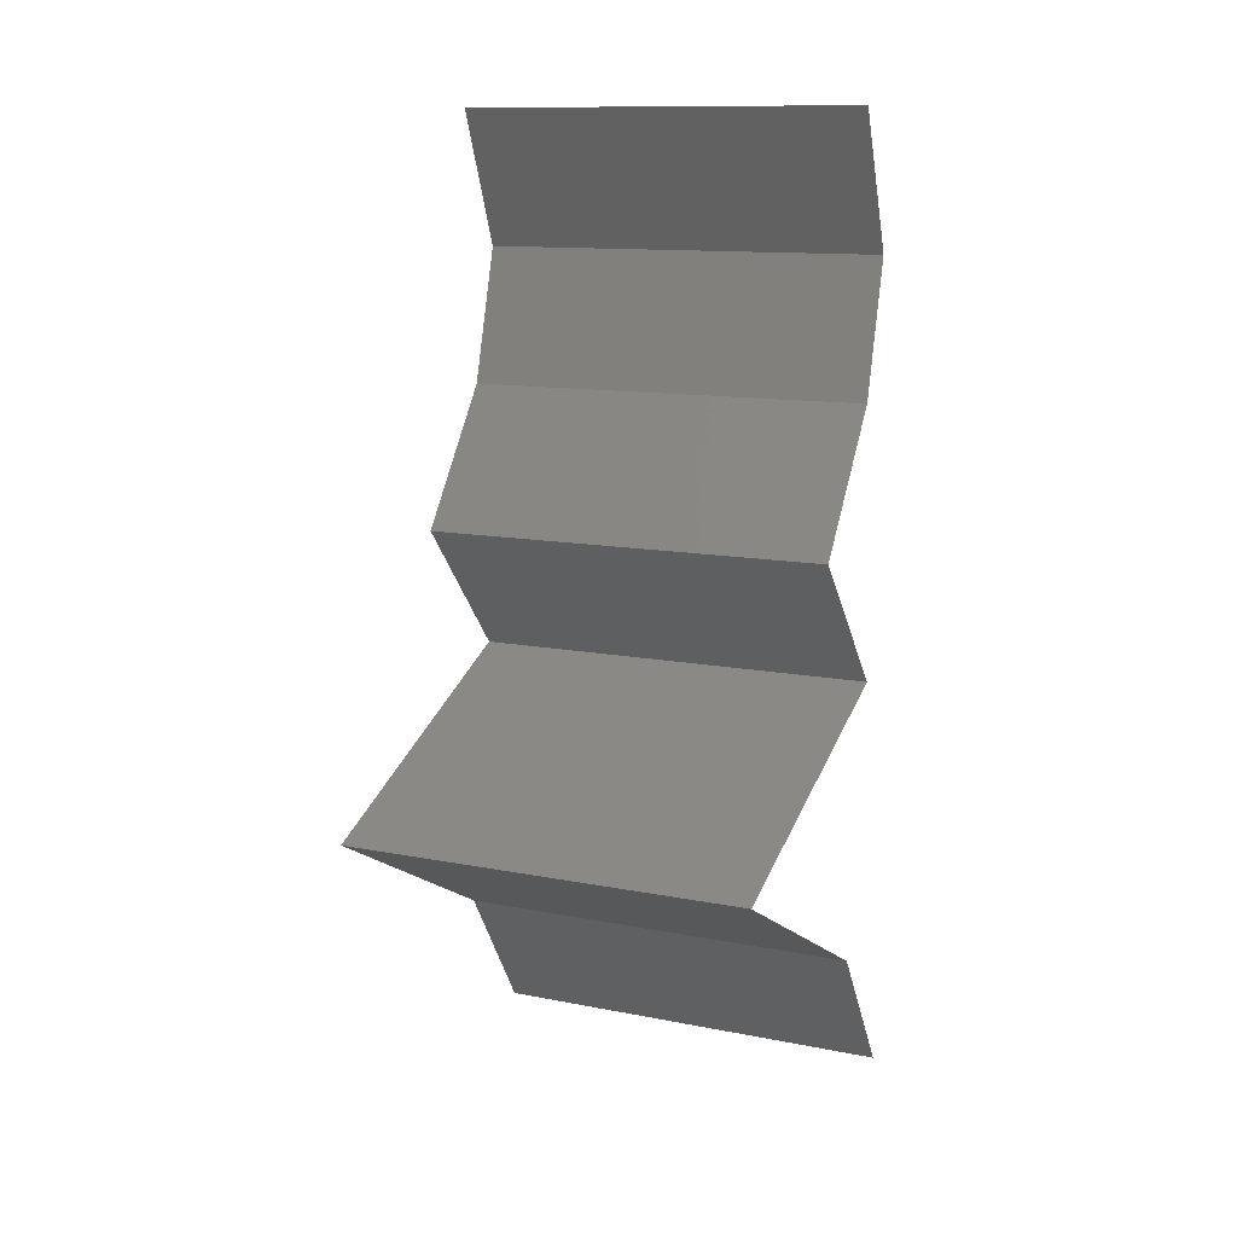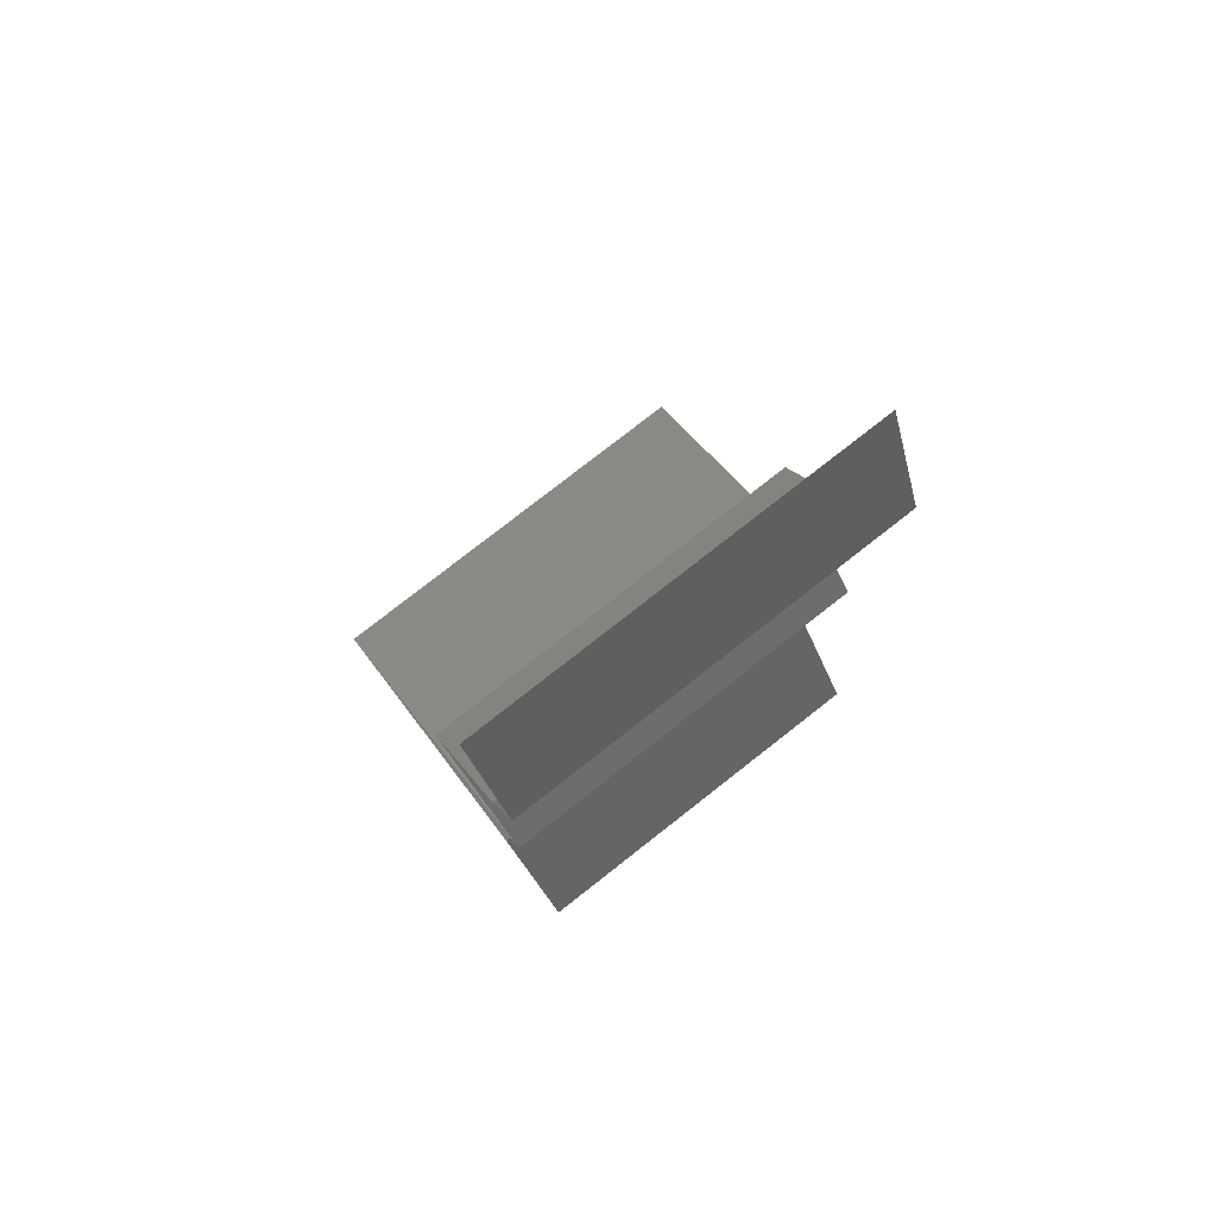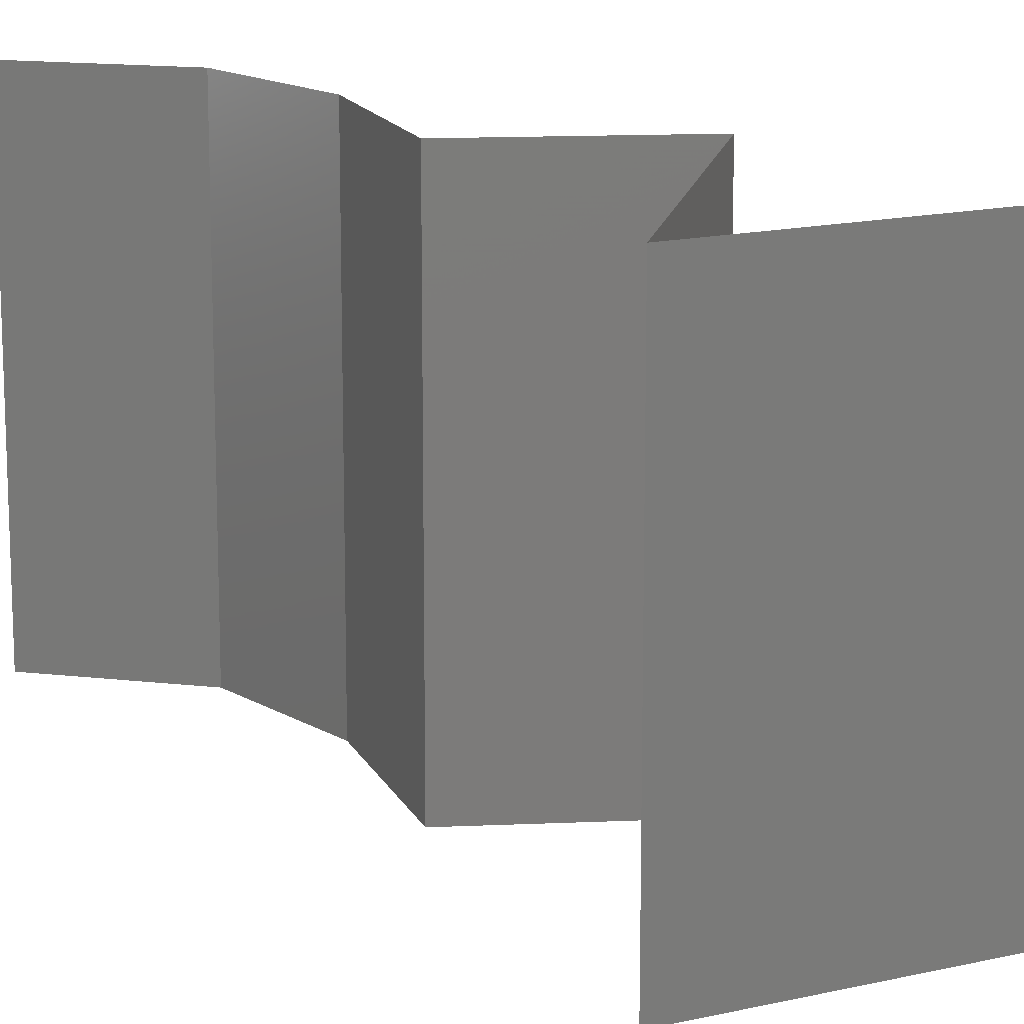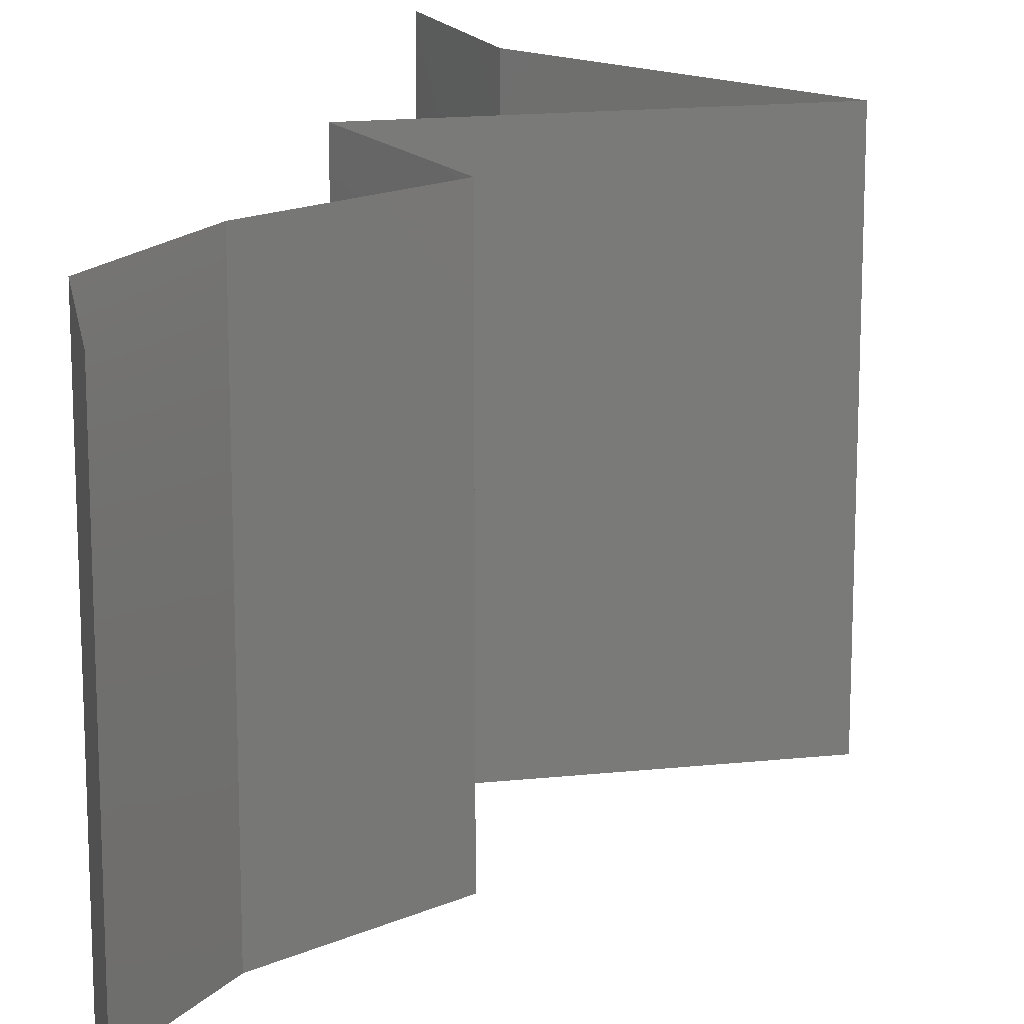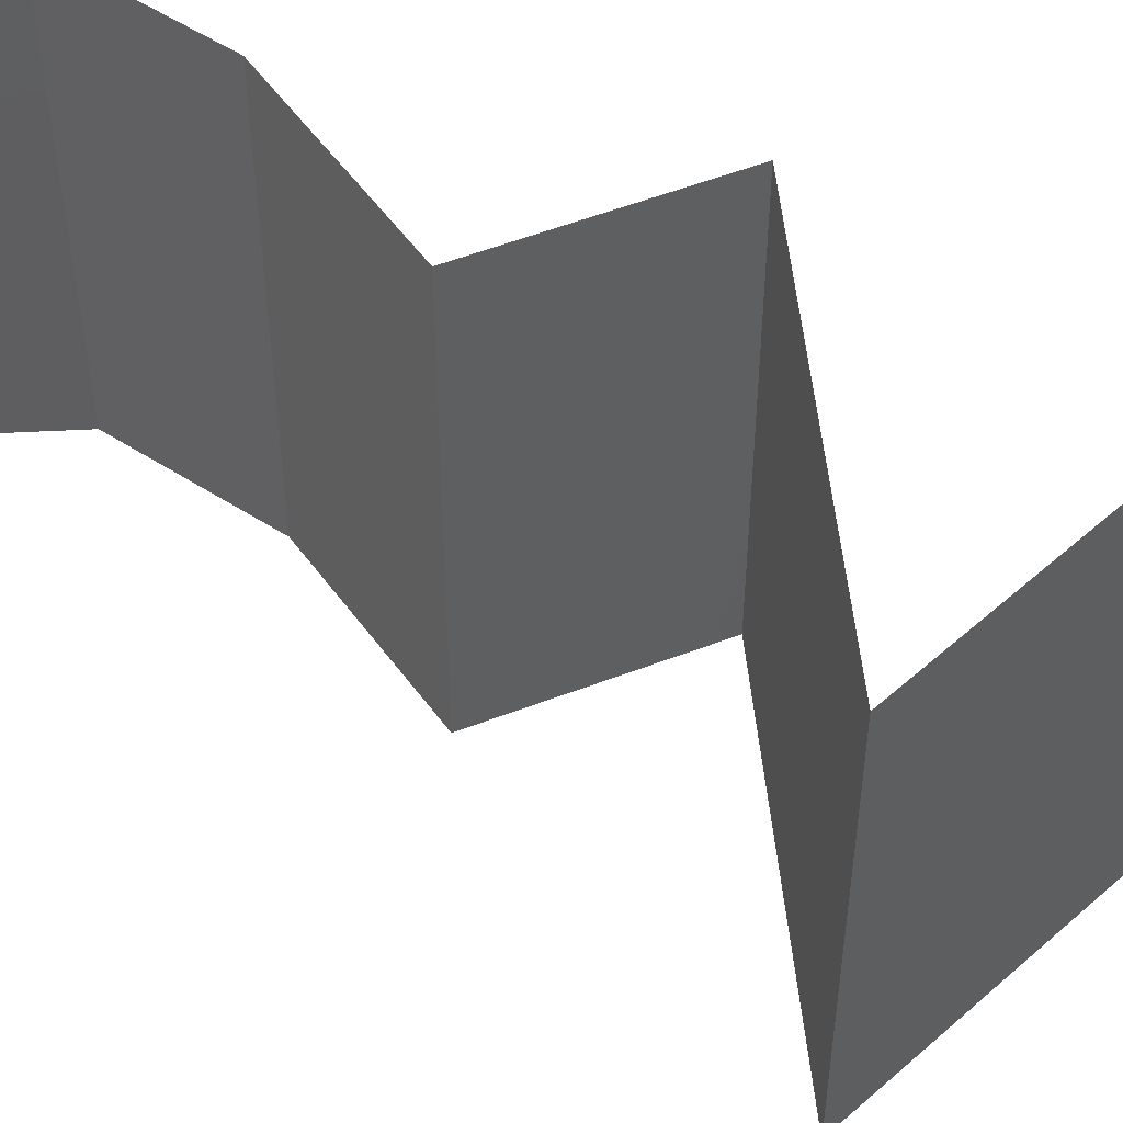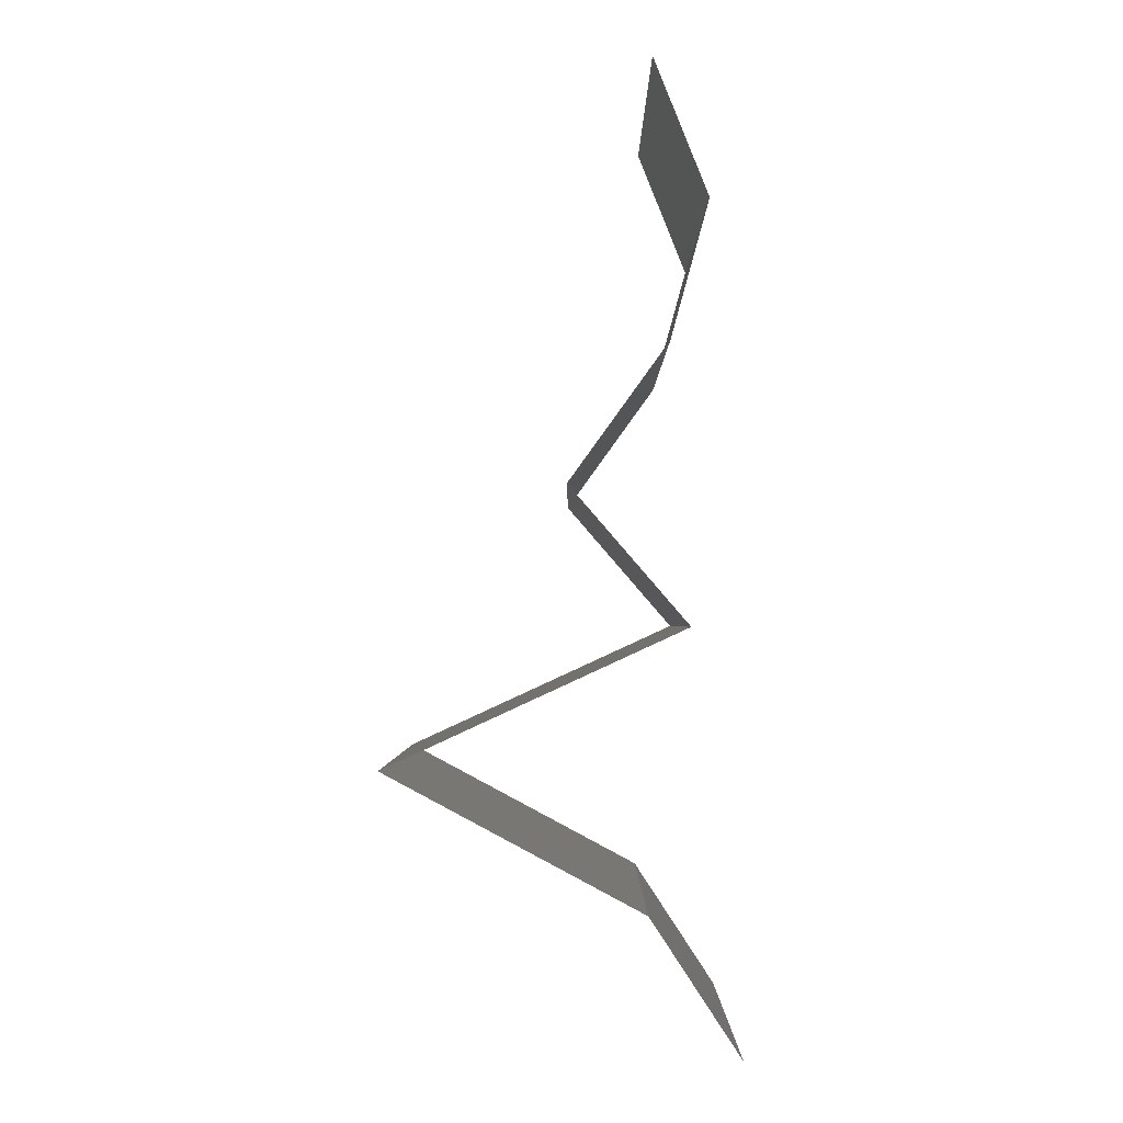
<metadata>
{"format":"stl","ext":"stl","renderer":"f3d","projection":"perspective","resolution":1024,"background":"white","views":[{"elev":12.2,"azim":-64.8,"up":"+Y"},{"elev":78.7,"azim":52.0,"up":"+Y"},{"elev":15.4,"azim":-54.5,"up":"+Z"},{"elev":16.7,"azim":-167.6,"up":"+Z"},{"elev":54.8,"azim":-71.3,"up":"+Z"},{"elev":-1.7,"azim":0.3,"up":"+Y"}]}
</metadata>
<code>
# stl→obj: 46 verts, 68 faces
v 0.03261 0.05234 0.01
v 0.03522 0.0458 0.01
v 0.03391 0.04907 0.015
v 0.03391 0.04907 0.005
v 0.03261 0.05234 0
v 0.03522 0.0458 0
v 0.03522 0.0458 0.02
v 0.03261 0.05234 0.02
v 0.03341 0.03926 0
v 0.03431 0.04253 0.005
v 0.03341 0.03926 0.01
v 0.03431 0.04253 0.015
v 0.03341 0.03926 0.02
v 0.03105 0.03599 0.015
v 0.02869 0.03272 0
v 0.02869 0.03272 0.01
v 0.03105 0.03599 0.005
v 0.02869 0.03272 0.02
v 0.03434 0.02617 0
v 0.03434 0.02617 0.01
v 0.03151 0.02944 0.005
v 0.03151 0.02944 0.015
v 0.03434 0.02617 0.02
v 0.02722 0.0229 0.02
v 0.02712 0.02285 0.01202
v 0.0201 0.01963 0.02
v 0.0201 0.01963 0.01
v 0.0201 0.01963 0
v 0.02482 0.0218 0.00561
v 0.02957 0.02398 0.005525
v 0.02722 0.0229 0
v 0.0244 0.01734 0.015
v 0.03237 0.01309 0
v 0.03237 0.01309 0.01
v 0.02808 0.01538 0.005
v 0.02415 0.01747 0.005
v 0.03237 0.01309 0.02
v 0.02832 0.01525 0.015
v 0.02624 0.01636 0.02
v 0.02624 0.01636 0
v 0.02624 0.01636 0.01
v 0.03452 0.009815 0.015
v 0.03667 0.006543 0
v 0.03667 0.006543 0.01
v 0.03452 0.009815 0.005
v 0.03667 0.006543 0.02
f 1 2 3
f 2 1 4
f 5 6 4
f 7 8 3
f 1 5 4
f 8 1 3
f 6 2 4
f 2 7 3
f 6 9 10
f 2 11 12
f 11 2 10
f 13 7 12
f 2 6 10
f 7 2 12
f 9 11 10
f 11 13 12
f 13 11 14
f 15 16 17
f 11 9 17
f 16 18 14
f 16 11 17
f 11 16 14
f 9 15 17
f 18 13 14
f 19 20 21
f 18 16 22
f 20 23 22
f 16 15 21
f 16 20 22
f 15 19 21
f 20 16 21
f 23 18 22
f 24 23 25
f 26 24 25
f 23 20 25
f 27 26 25
f 28 27 29
f 20 19 30
f 19 31 30
f 31 28 29
f 29 27 25
f 29 25 30
f 25 20 30
f 31 29 30
f 26 27 32
f 33 34 35
f 27 28 36
f 34 37 38
f 39 26 32
f 40 33 35
f 37 39 38
f 28 40 36
f 39 32 38
f 40 35 36
f 38 32 41
f 36 35 41
f 35 34 41
f 34 38 41
f 32 27 41
f 27 36 41
f 37 34 42
f 43 44 45
f 34 33 45
f 44 46 42
f 46 37 42
f 44 34 45
f 34 44 42
f 33 43 45

</code>
